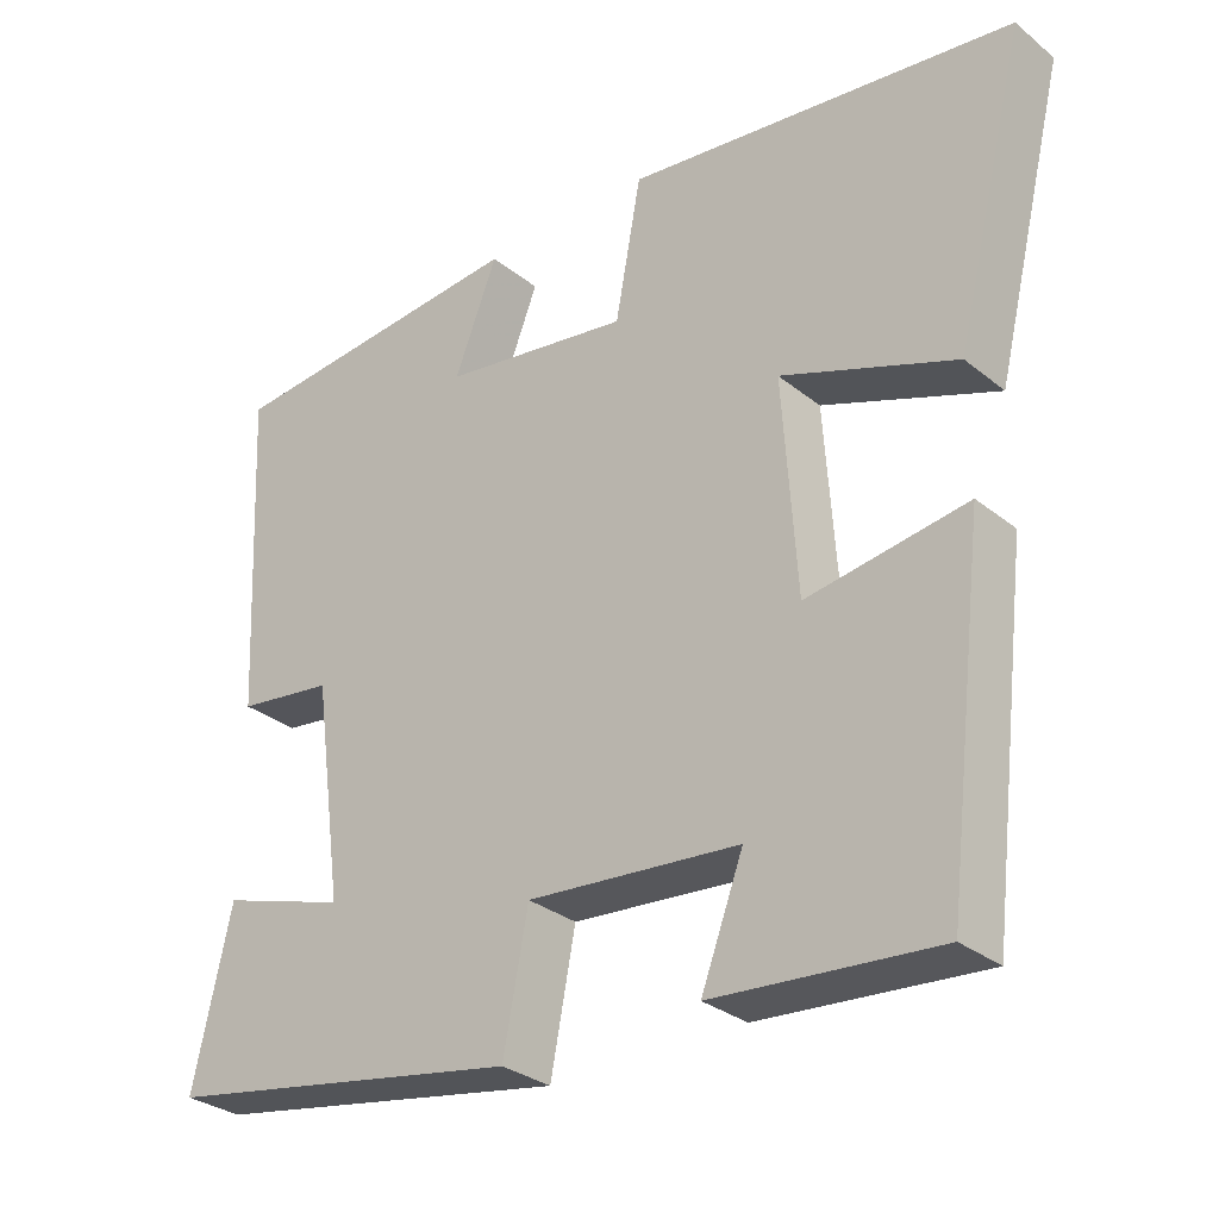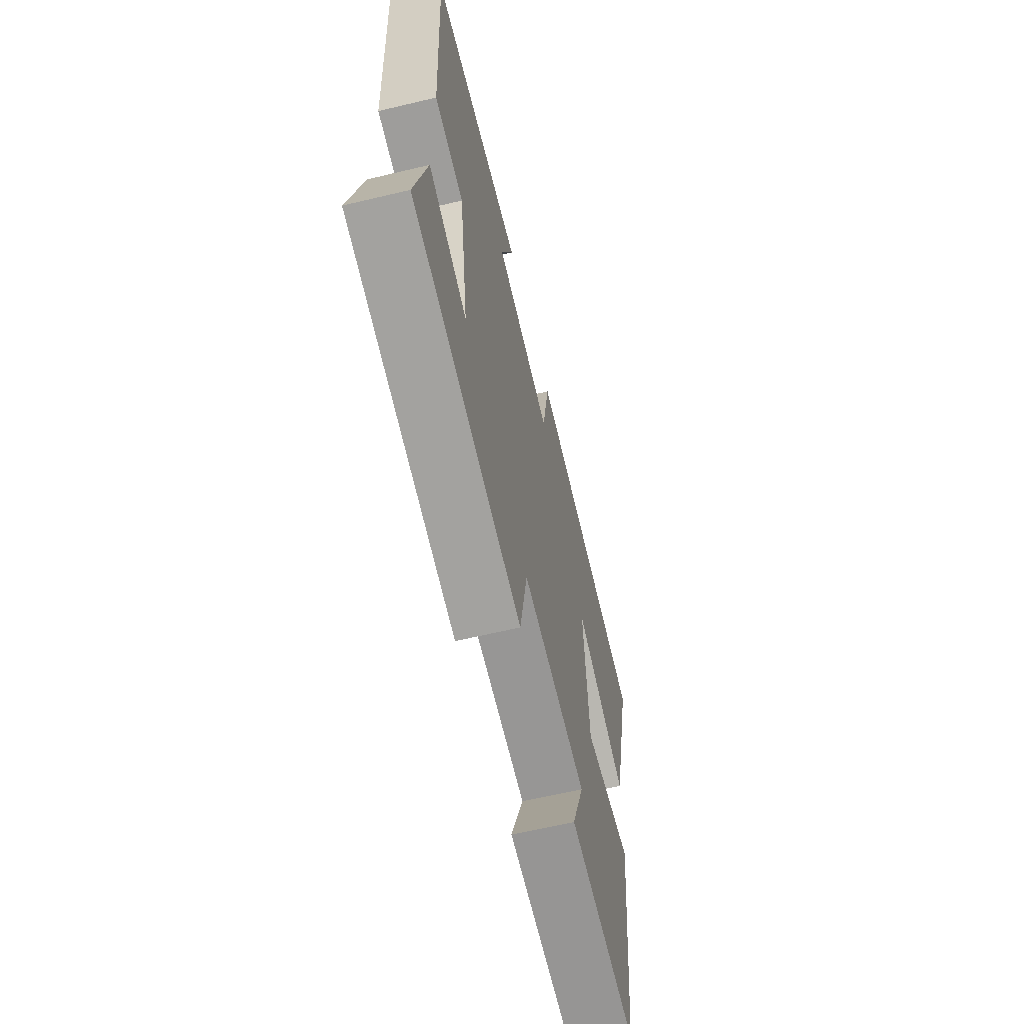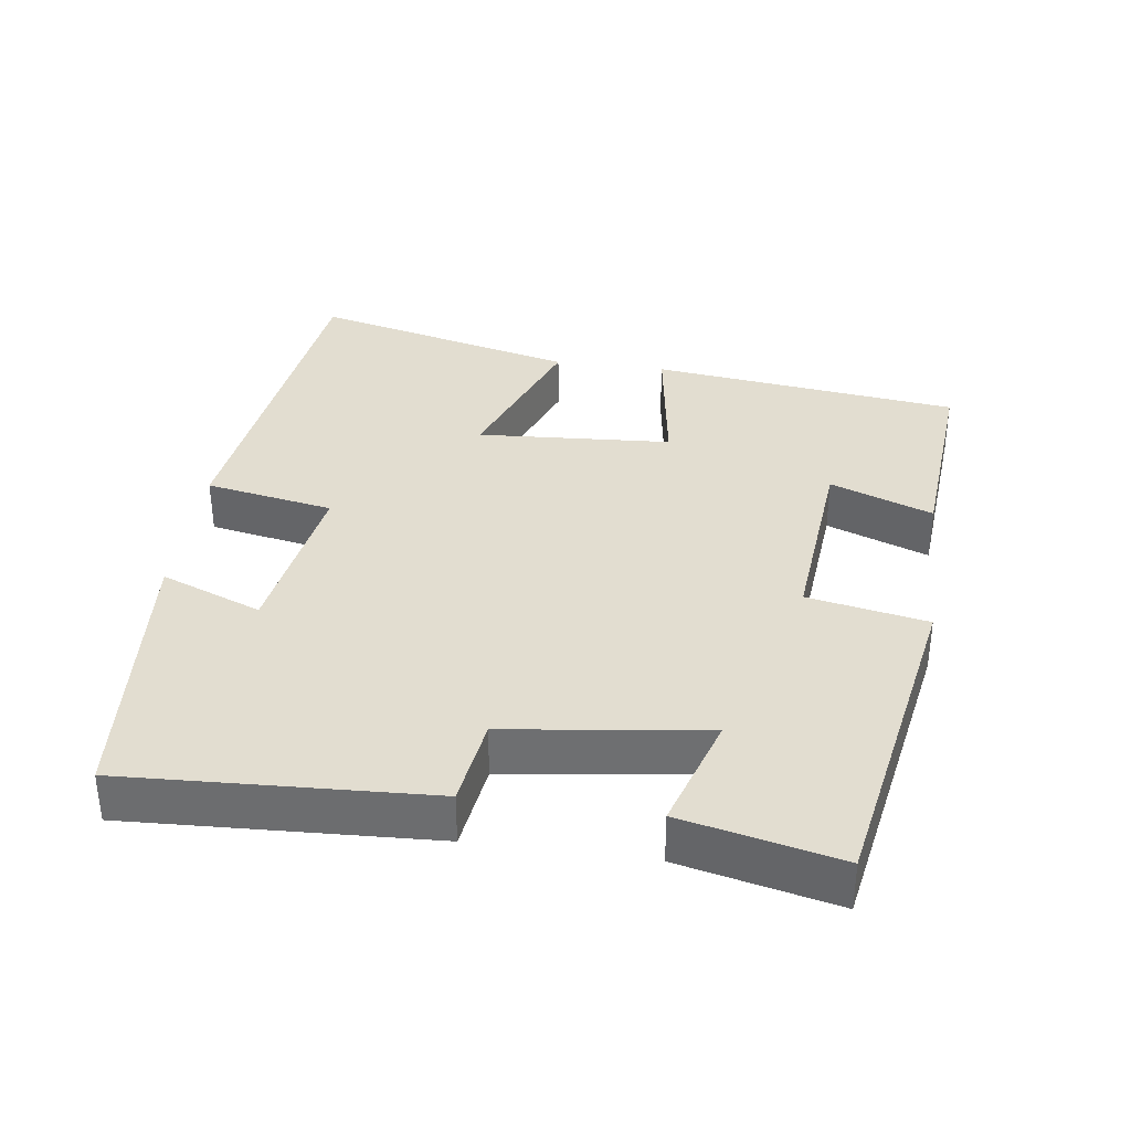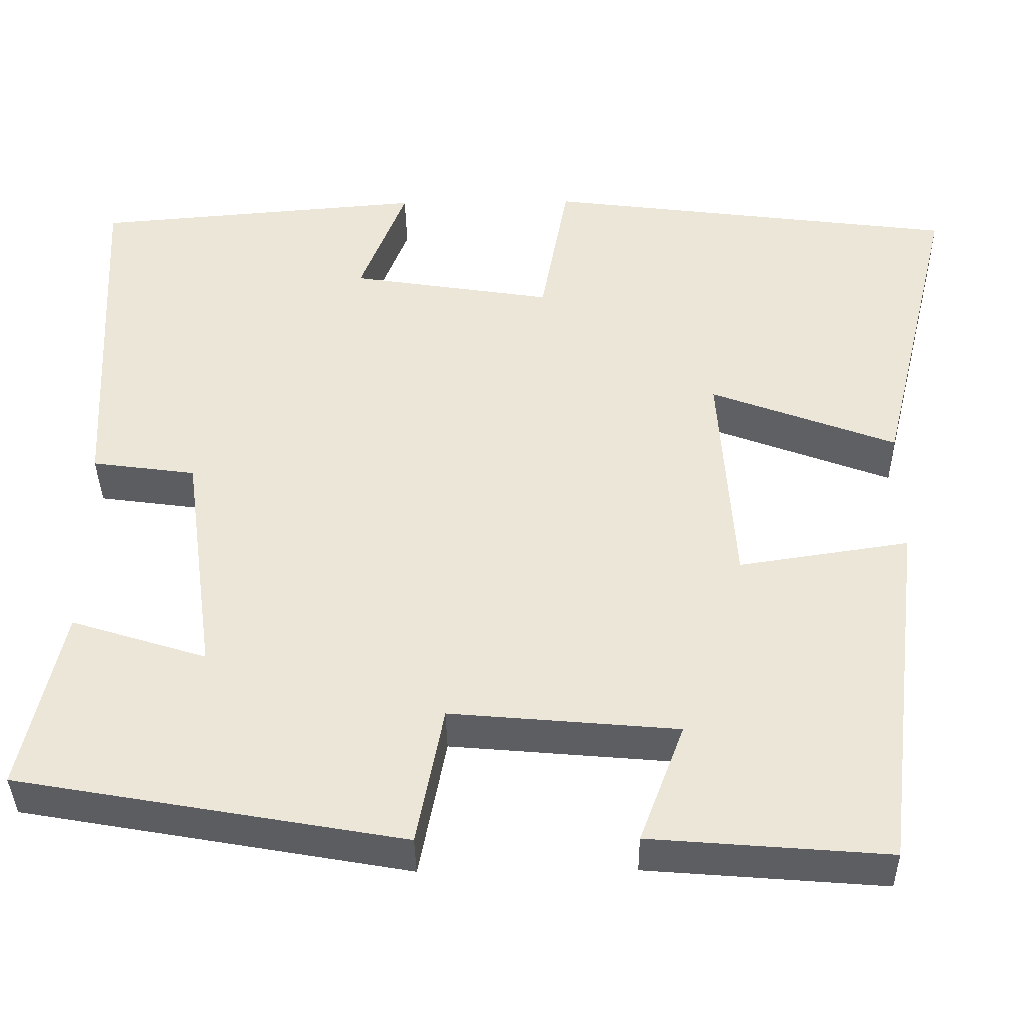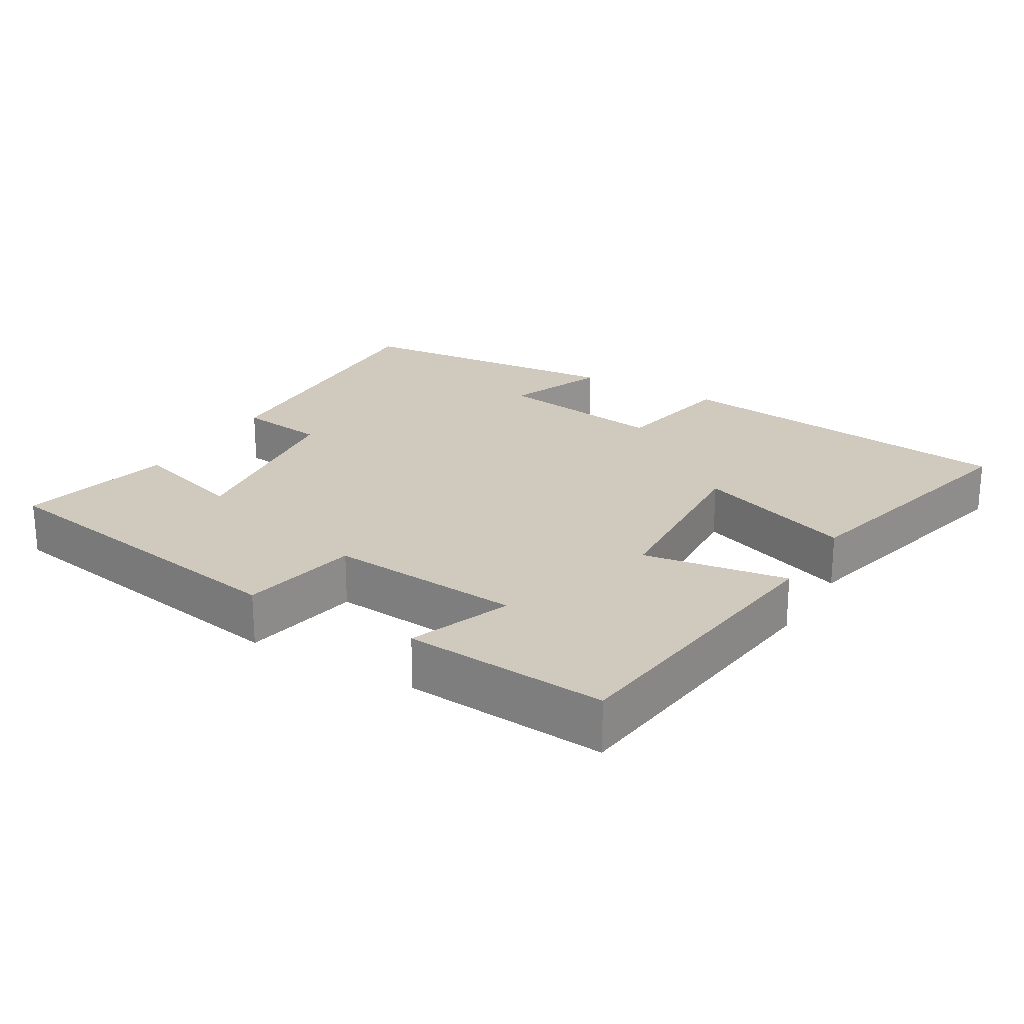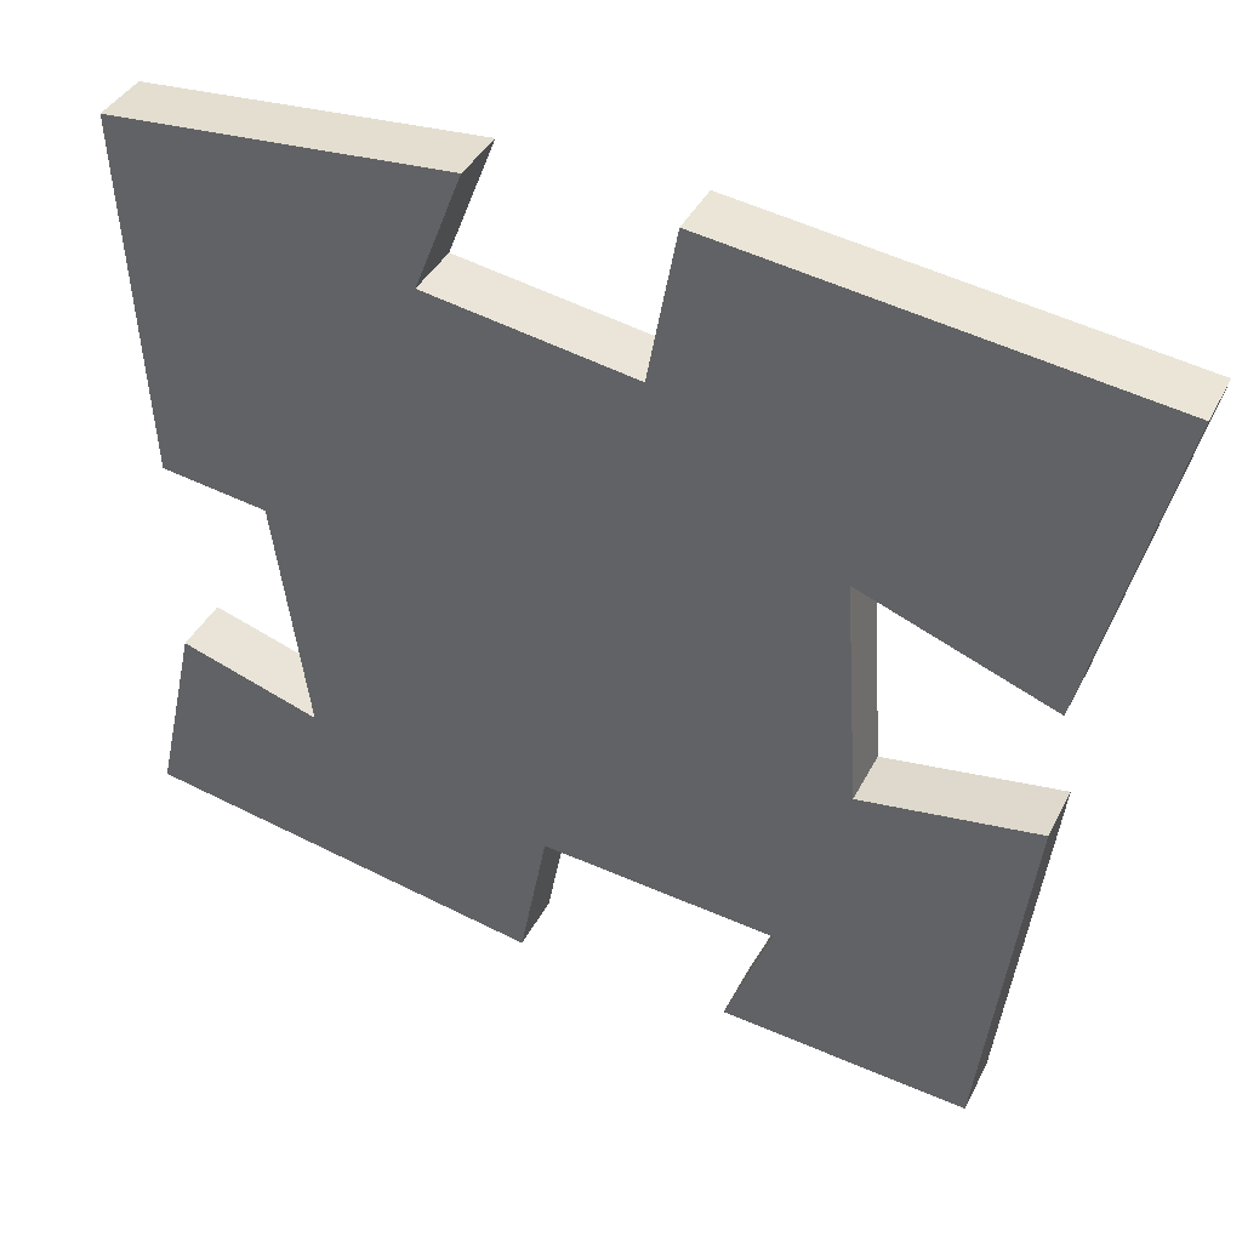
<metadata>
{"format":"obj","ext":"obj","renderer":"f3d","projection":"perspective","resolution":1024,"background":"white","views":[{"elev":-30.4,"azim":-139.0,"up":"+Z"},{"elev":-63.1,"azim":103.6,"up":"+Z"},{"elev":35.4,"azim":97.9,"up":"+Y"},{"elev":-38.2,"azim":-179.2,"up":"+Z"},{"elev":22.8,"azim":-149.4,"up":"+Y"},{"elev":39.8,"azim":-155.1,"up":"+Z"}]}
</metadata>
<code>
v -0.591 0.07 0.437
v -0.095 0.07 0.5
v -0.062 0.07 0.321
v 0.18 0.07 0.359
v 0.125 0.07 0.5
v 0.521 0.07 0.467
v 0.5 0.07 0.044
v 0.376 0.07 0.027
v 0.338 0.07 -0.251
v 0.5 0.07 -0.2
v 0.549 0.07 -0.418
v 0.087 0.07 -0.5
v 0.055 0.07 -0.333
v -0.217 0.07 -0.357
v -0.163 0.07 -0.5
v -0.448 0.07 -0.523
v -0.5 0.07 -0.092
v -0.296 0.07 -0.123
v -0.278 0.07 0.149
v -0.5 0.07 0.066
v -0.591 0 0.437
v -0.095 0 0.5
v -0.062 0 0.321
v 0.18 0 0.359
v 0.125 0 0.5
v 0.521 0 0.467
v 0.5 0 0.044
v 0.376 0 0.027
v 0.338 0 -0.251
v 0.5 0 -0.2
v 0.549 0 -0.418
v 0.087 0 -0.5
v 0.055 0 -0.333
v -0.217 0 -0.357
v -0.163 0 -0.5
v -0.448 0 -0.523
v -0.5 0 -0.092
v -0.296 0 -0.123
v -0.278 0 0.149
v -0.5 0 0.066
f 19 20 1 2
f 18 19 2 3
f 16 17 18
f 16 18 3 4
f 14 15 16
f 14 16 4
f 13 14 4
f 12 13 4
f 9 10 11 12
f 8 9 12 4
f 6 7 8
f 4 5 6 8
f 22 21 40 39
f 23 22 39 38
f 38 37 36
f 24 23 38 36
f 36 35 34
f 24 36 34
f 24 34 33
f 24 33 32
f 32 31 30 29
f 24 32 29 28
f 28 27 26
f 28 26 25 24
f 1 21 22 2
f 2 22 23 3
f 3 23 24 4
f 4 24 25 5
f 5 25 26 6
f 6 26 27 7
f 7 27 28 8
f 8 28 29 9
f 9 29 30 10
f 10 30 31 11
f 11 31 32 12
f 12 32 33 13
f 13 33 34 14
f 14 34 35 15
f 15 35 36 16
f 16 36 37 17
f 17 37 38 18
f 18 38 39 19
f 19 39 40 20
f 20 40 21 1

</code>
